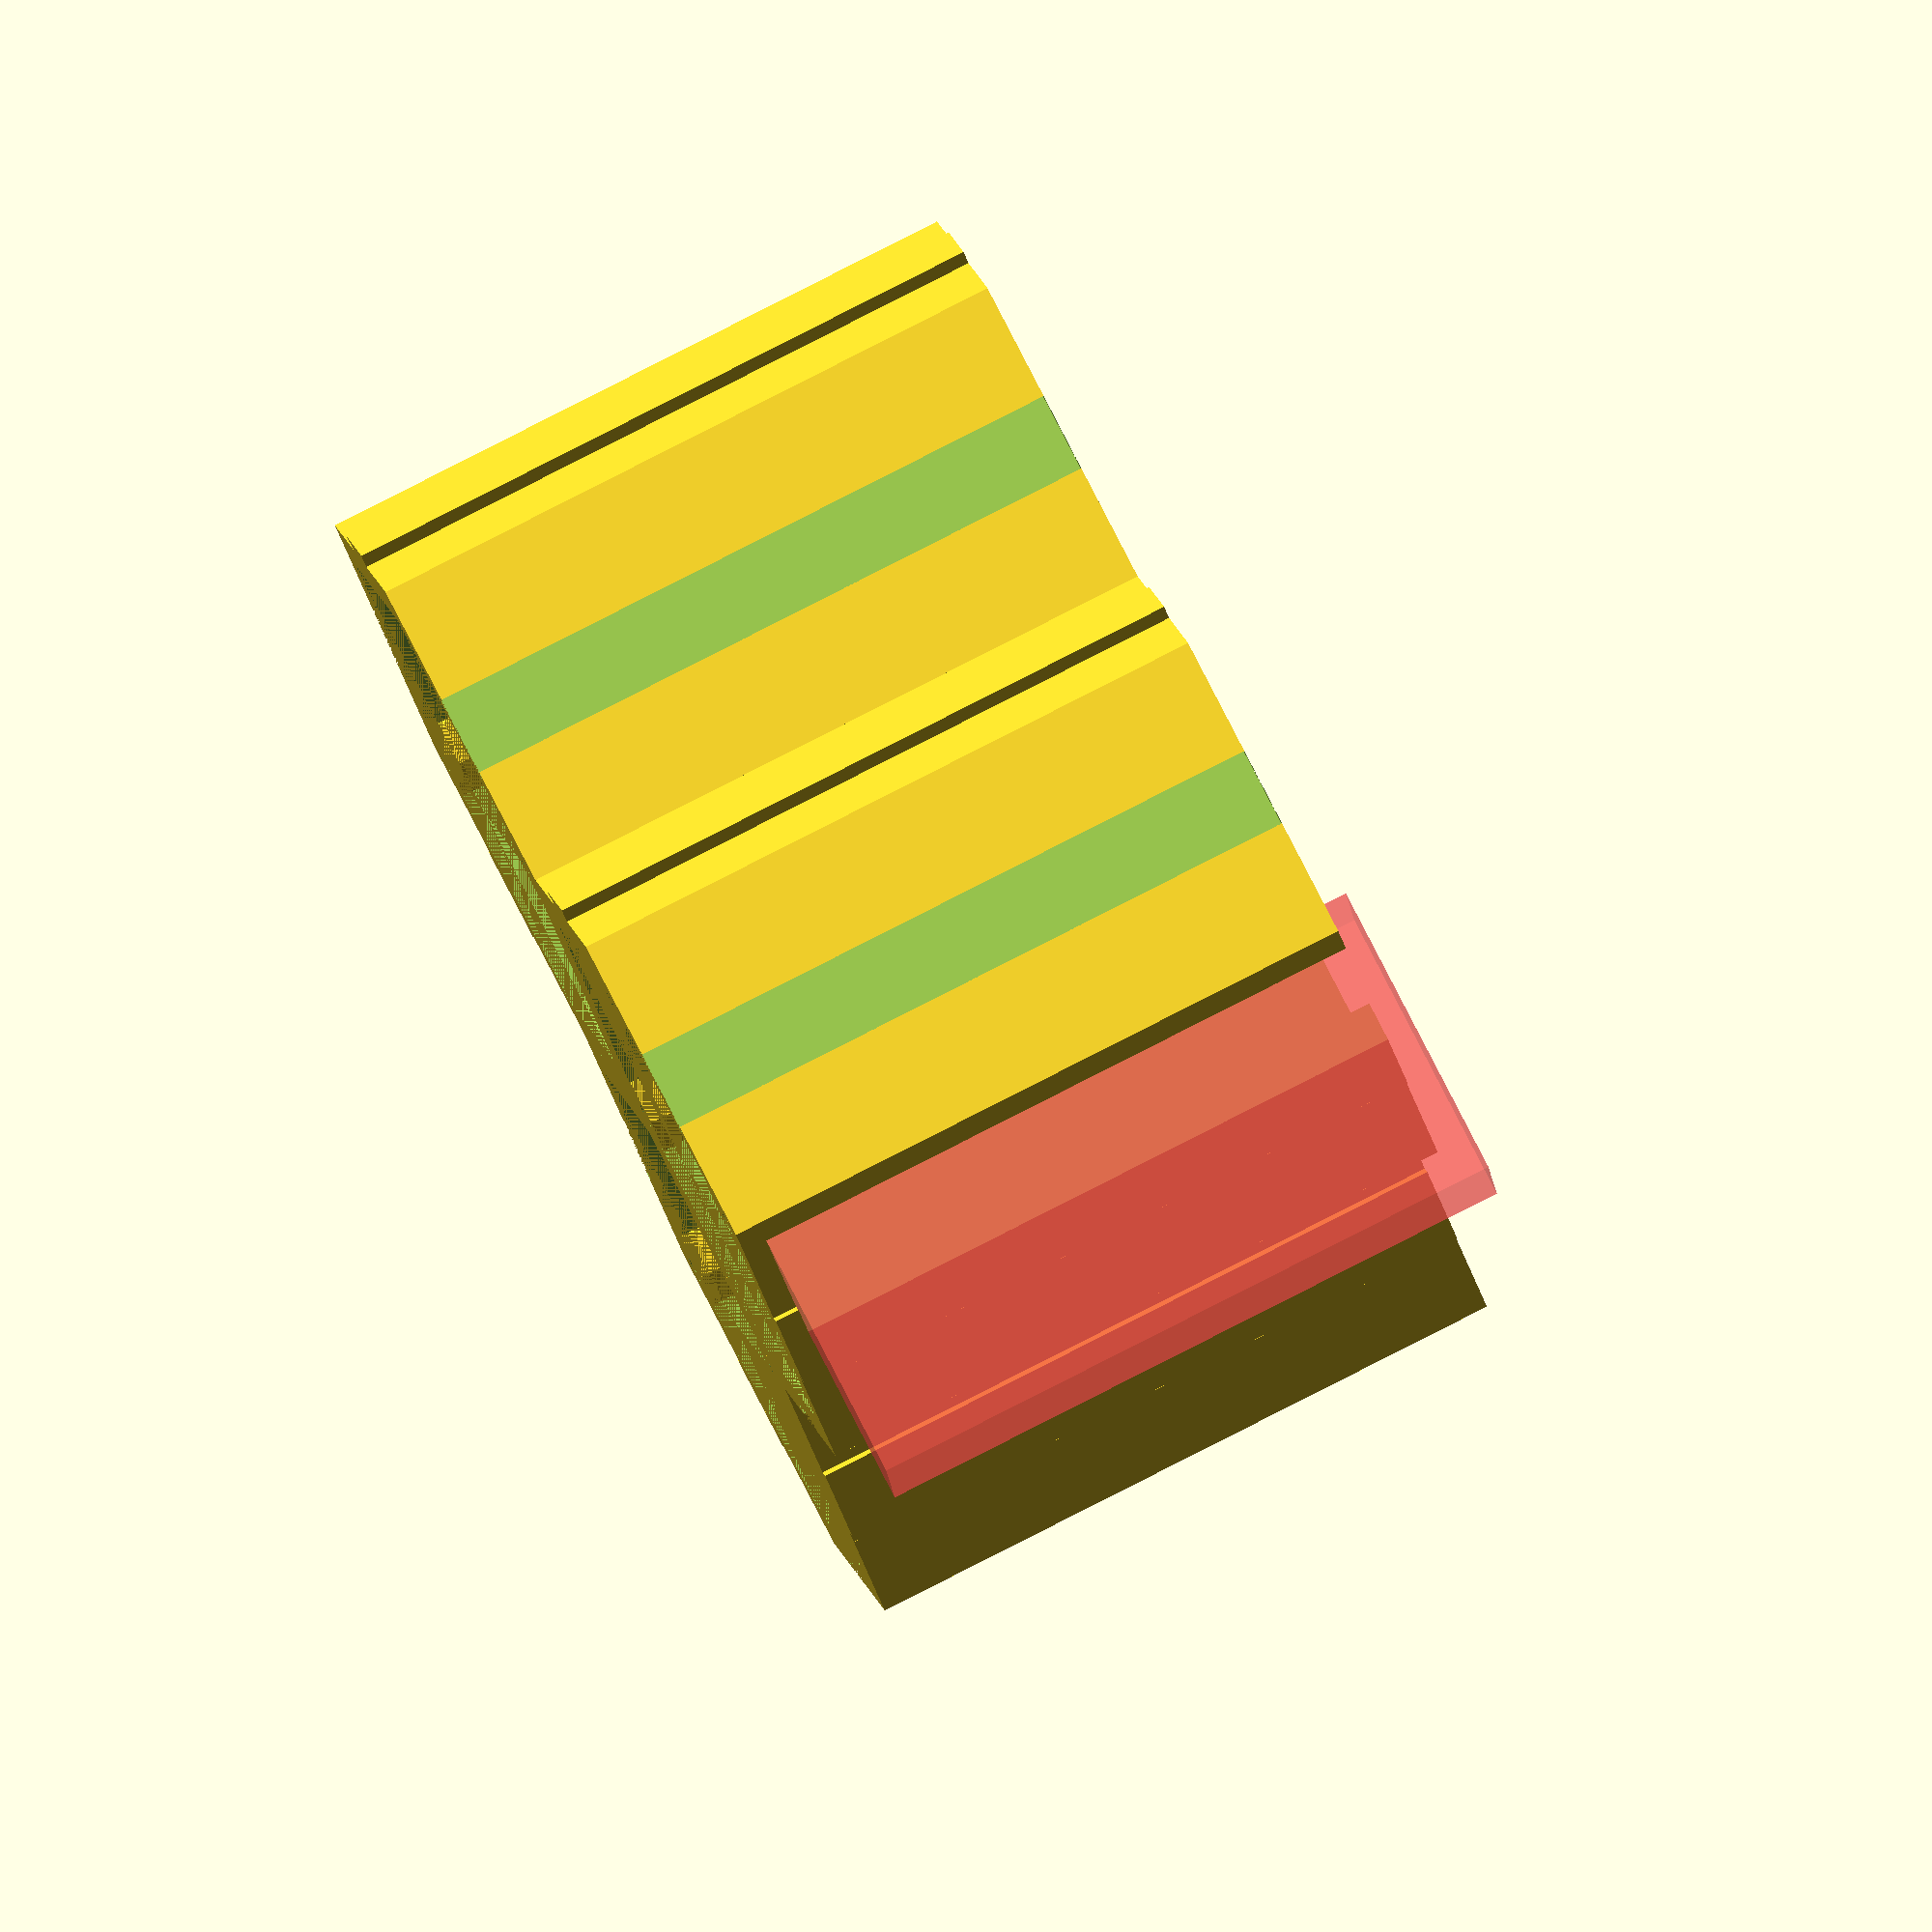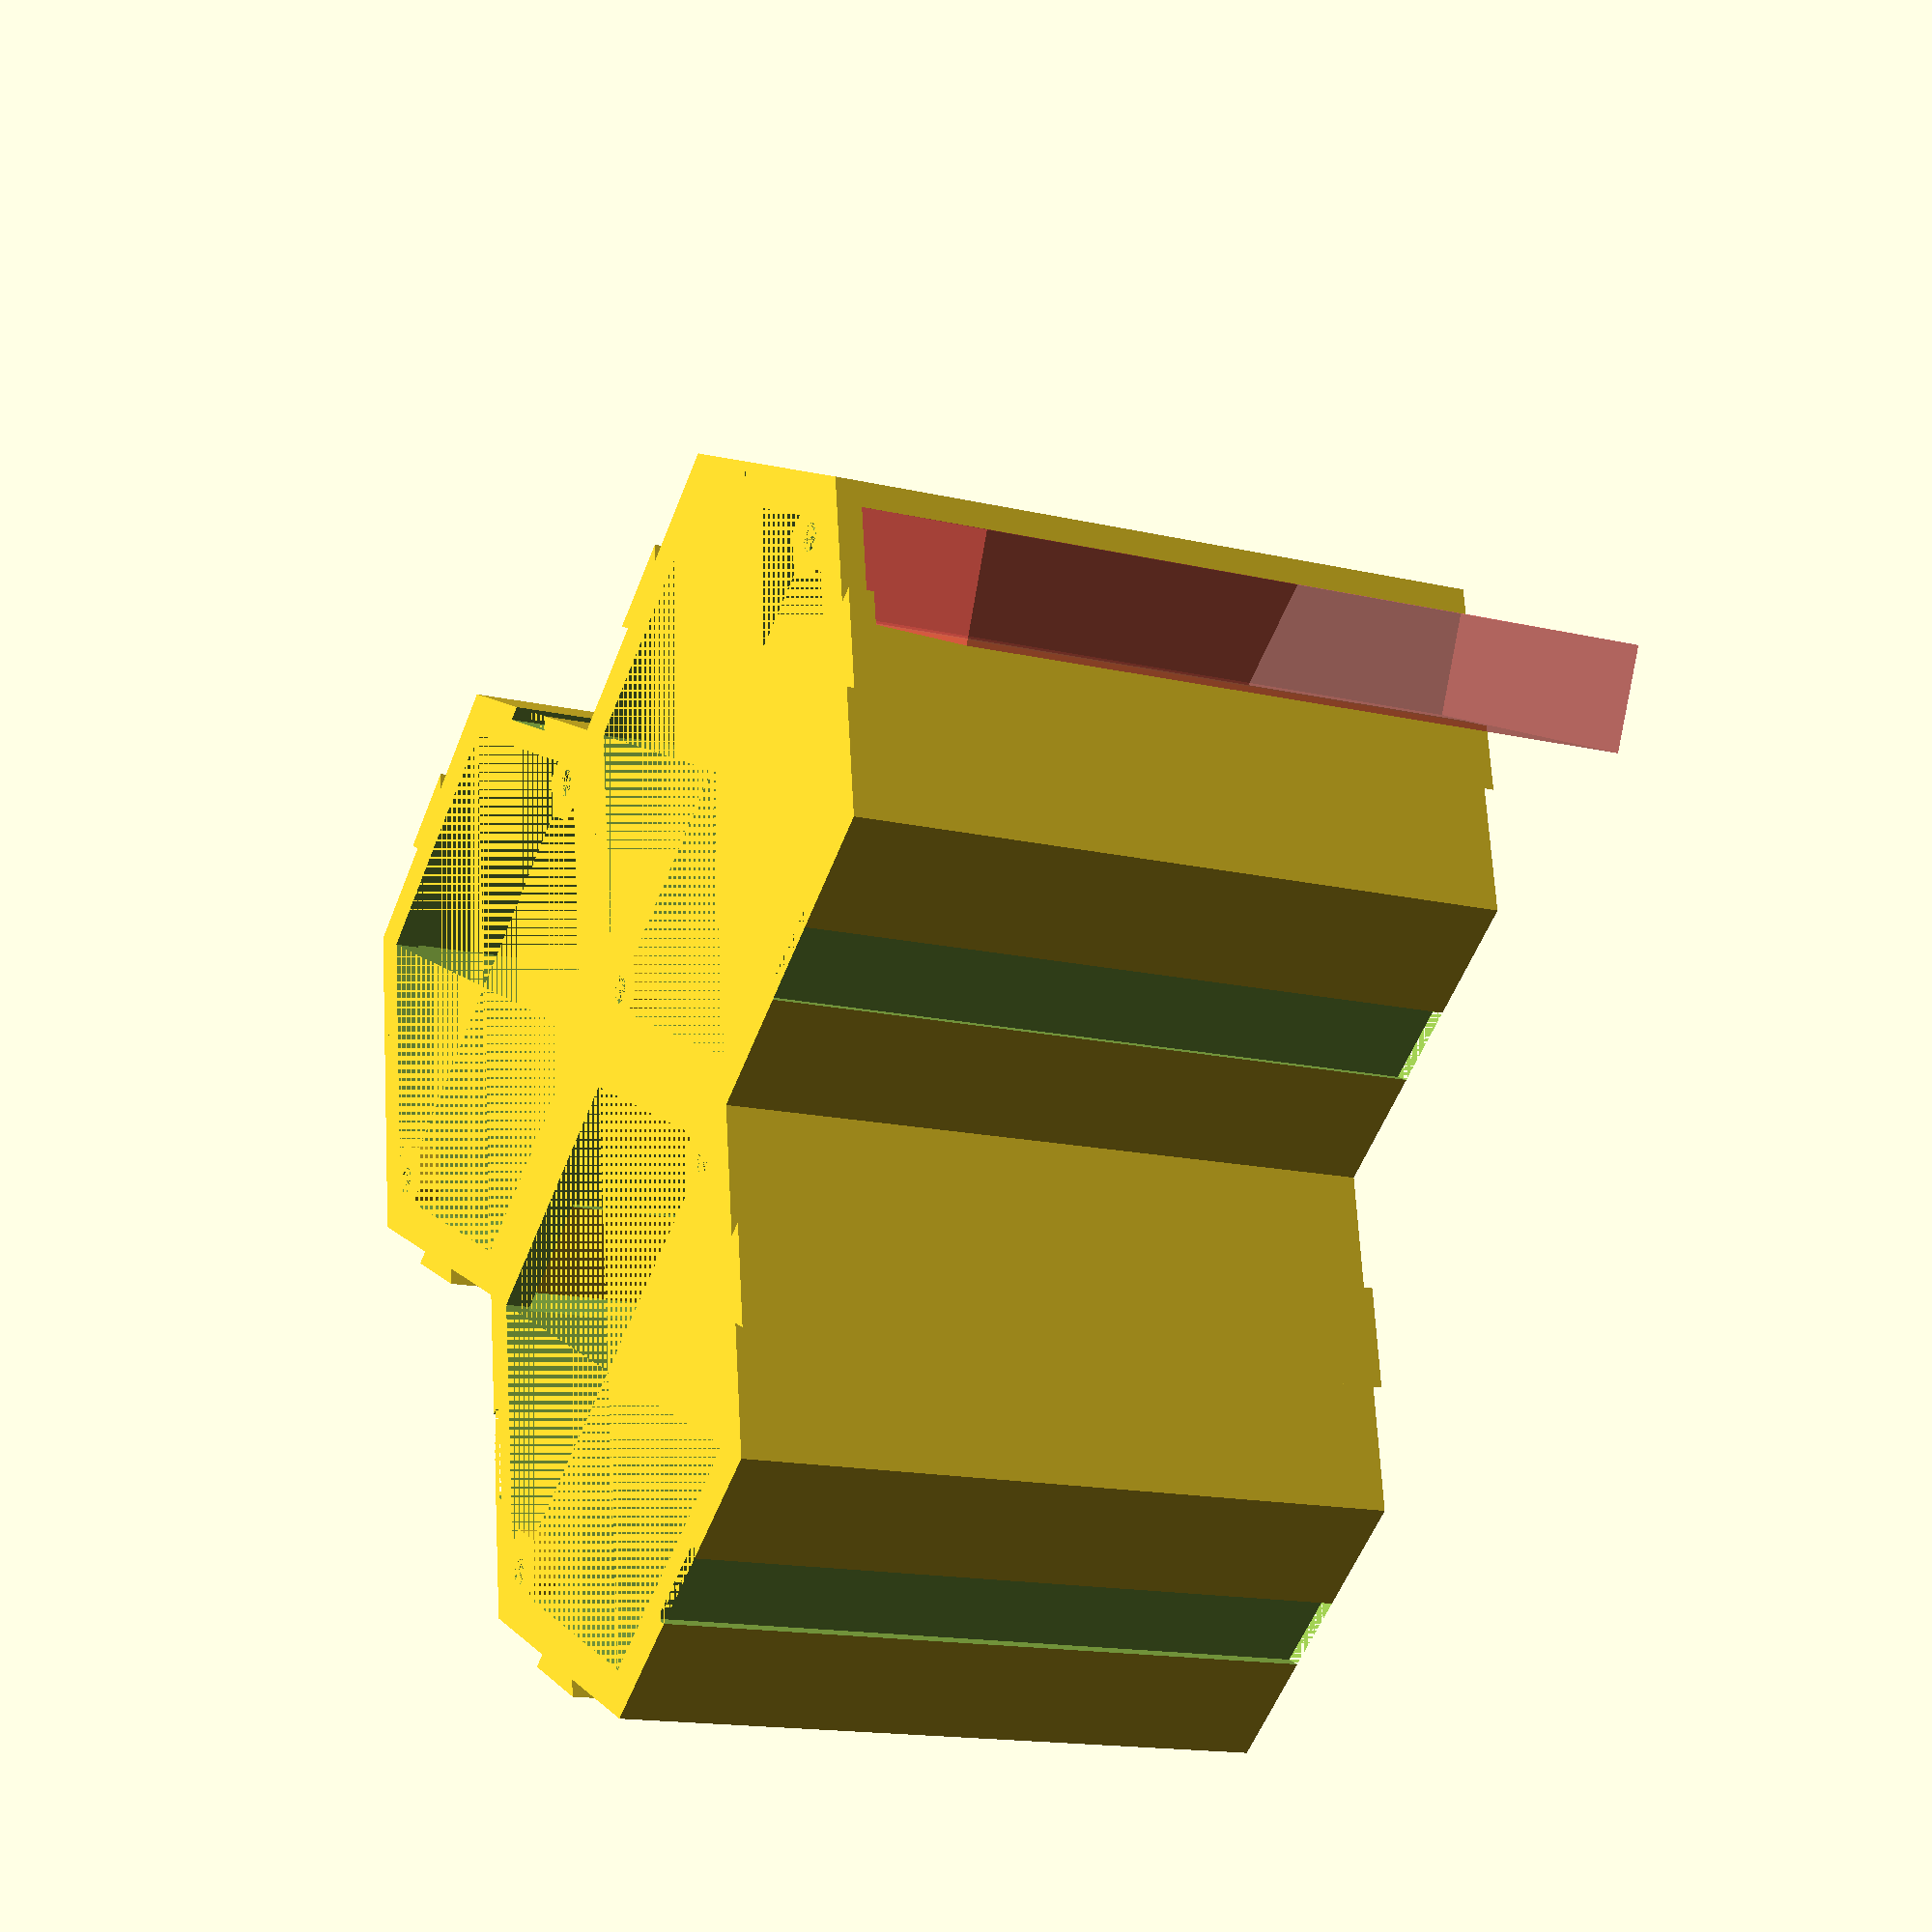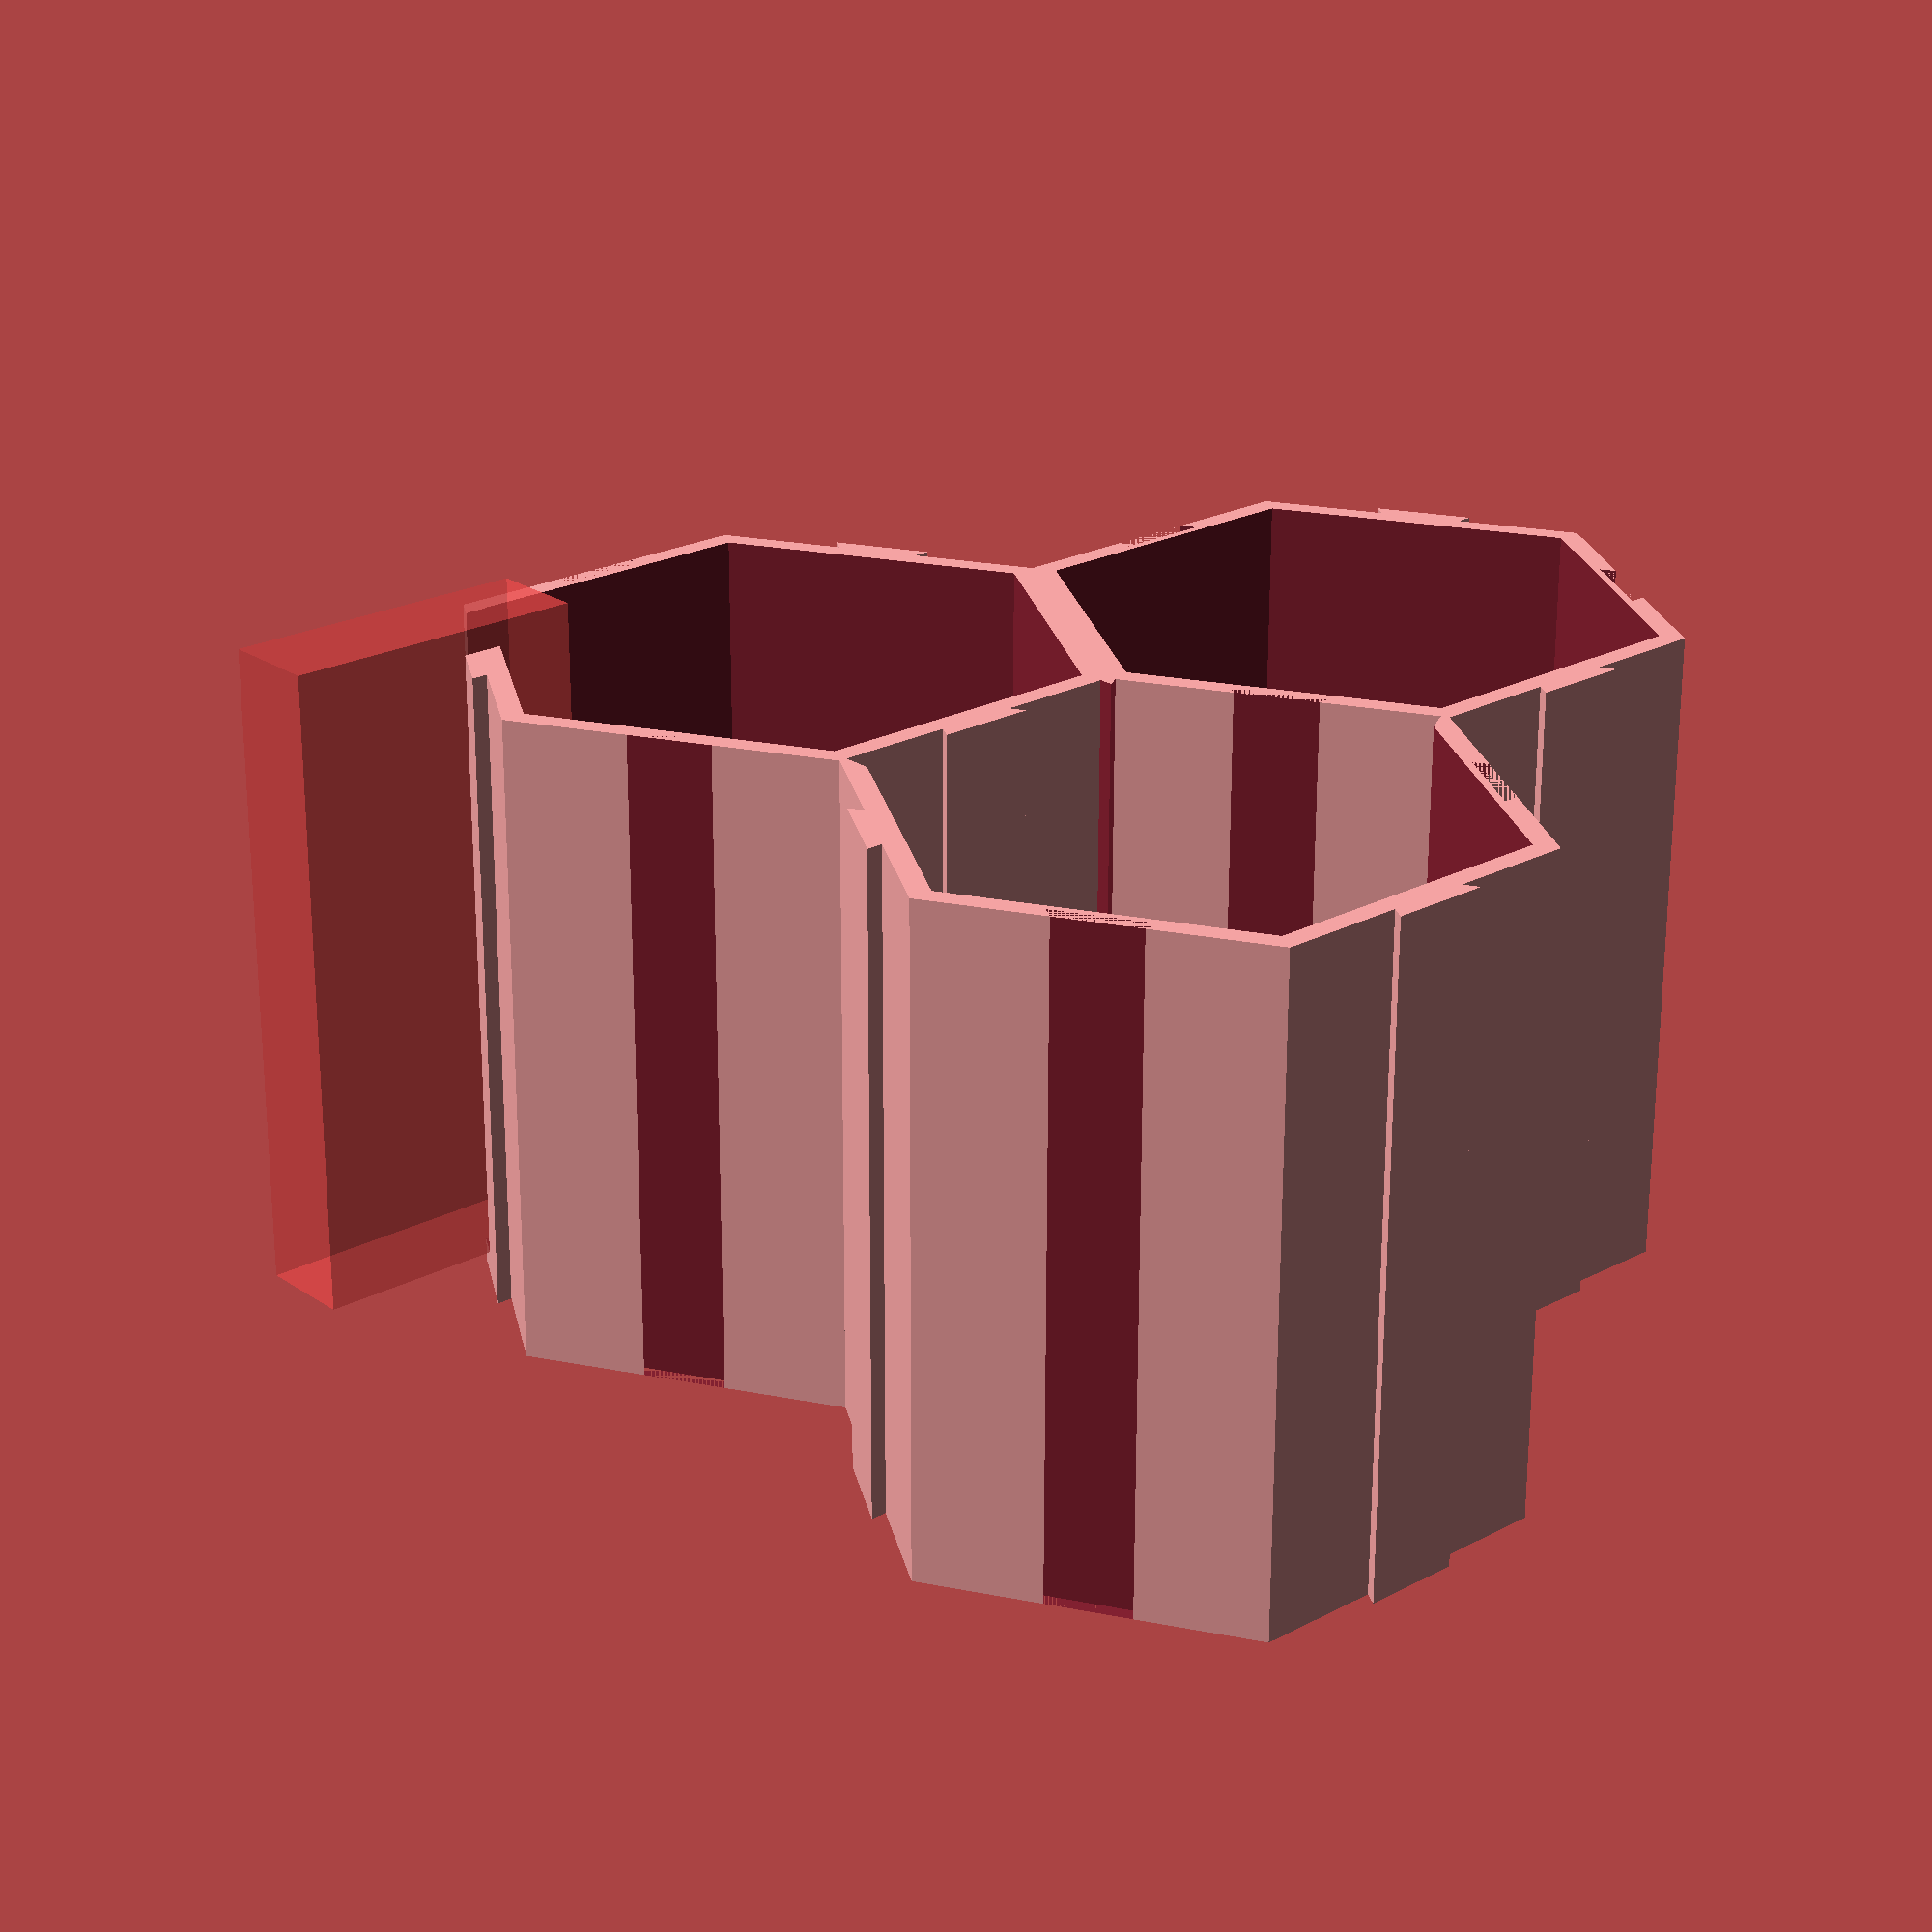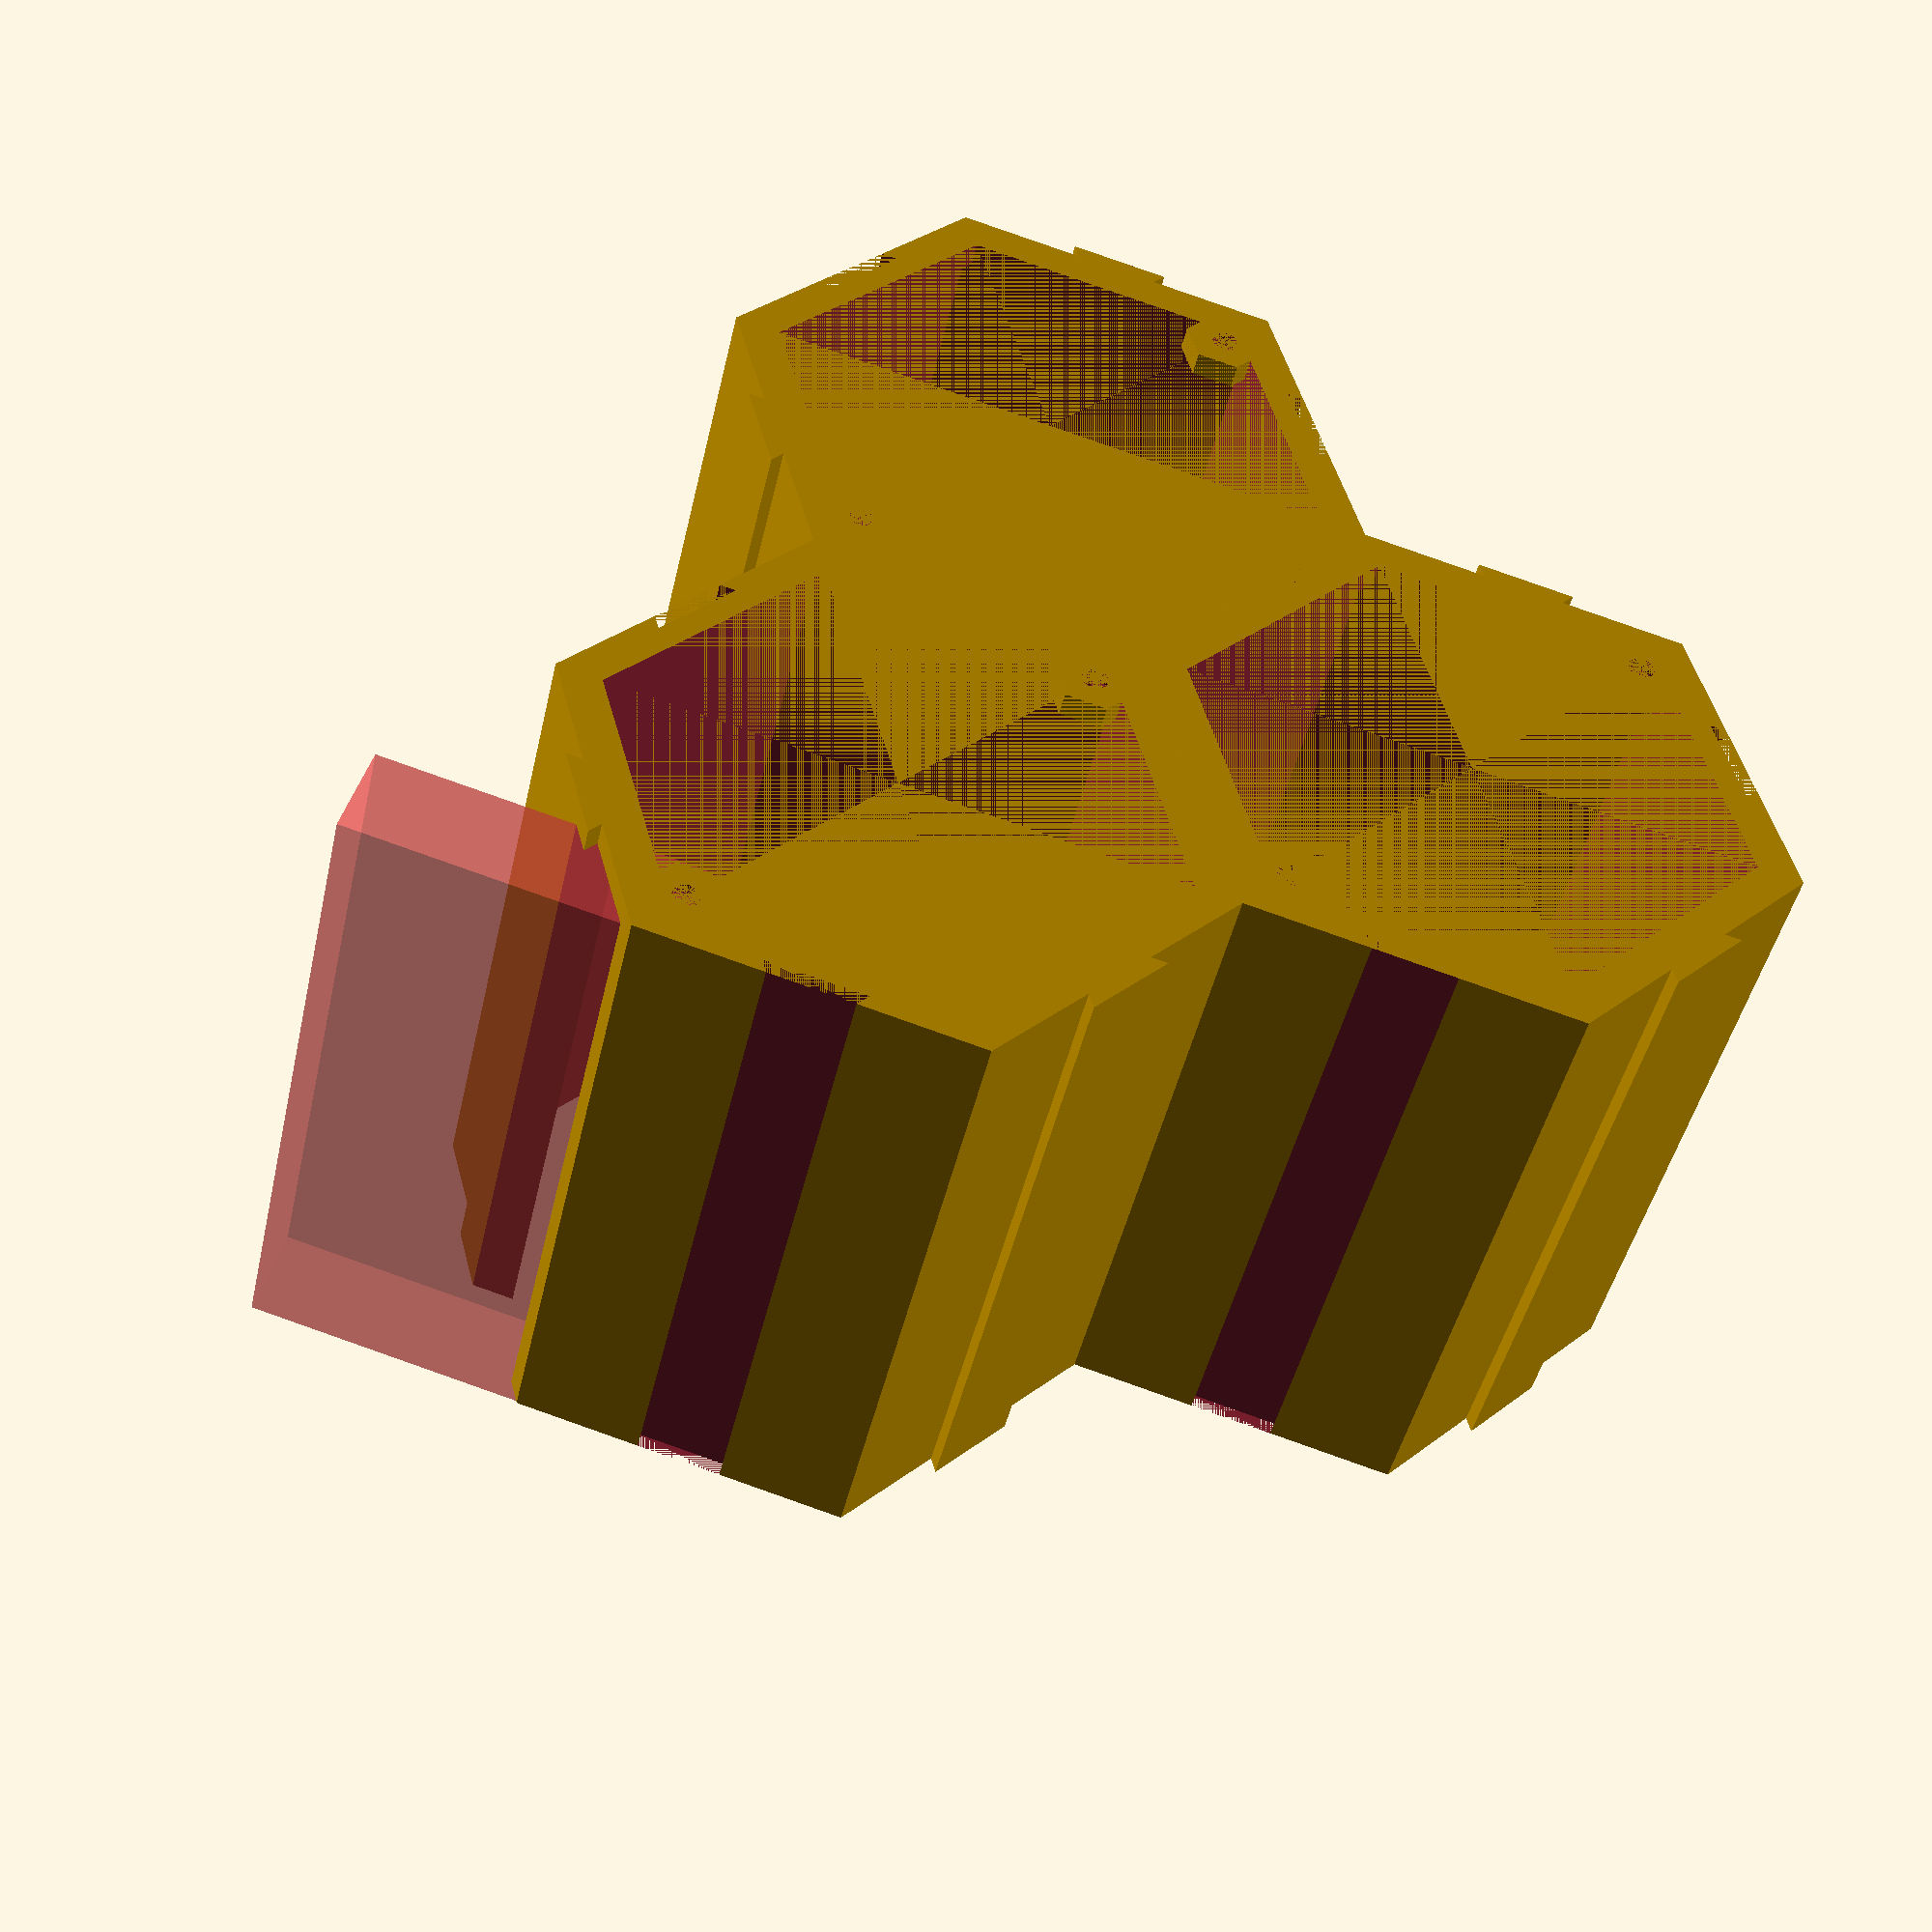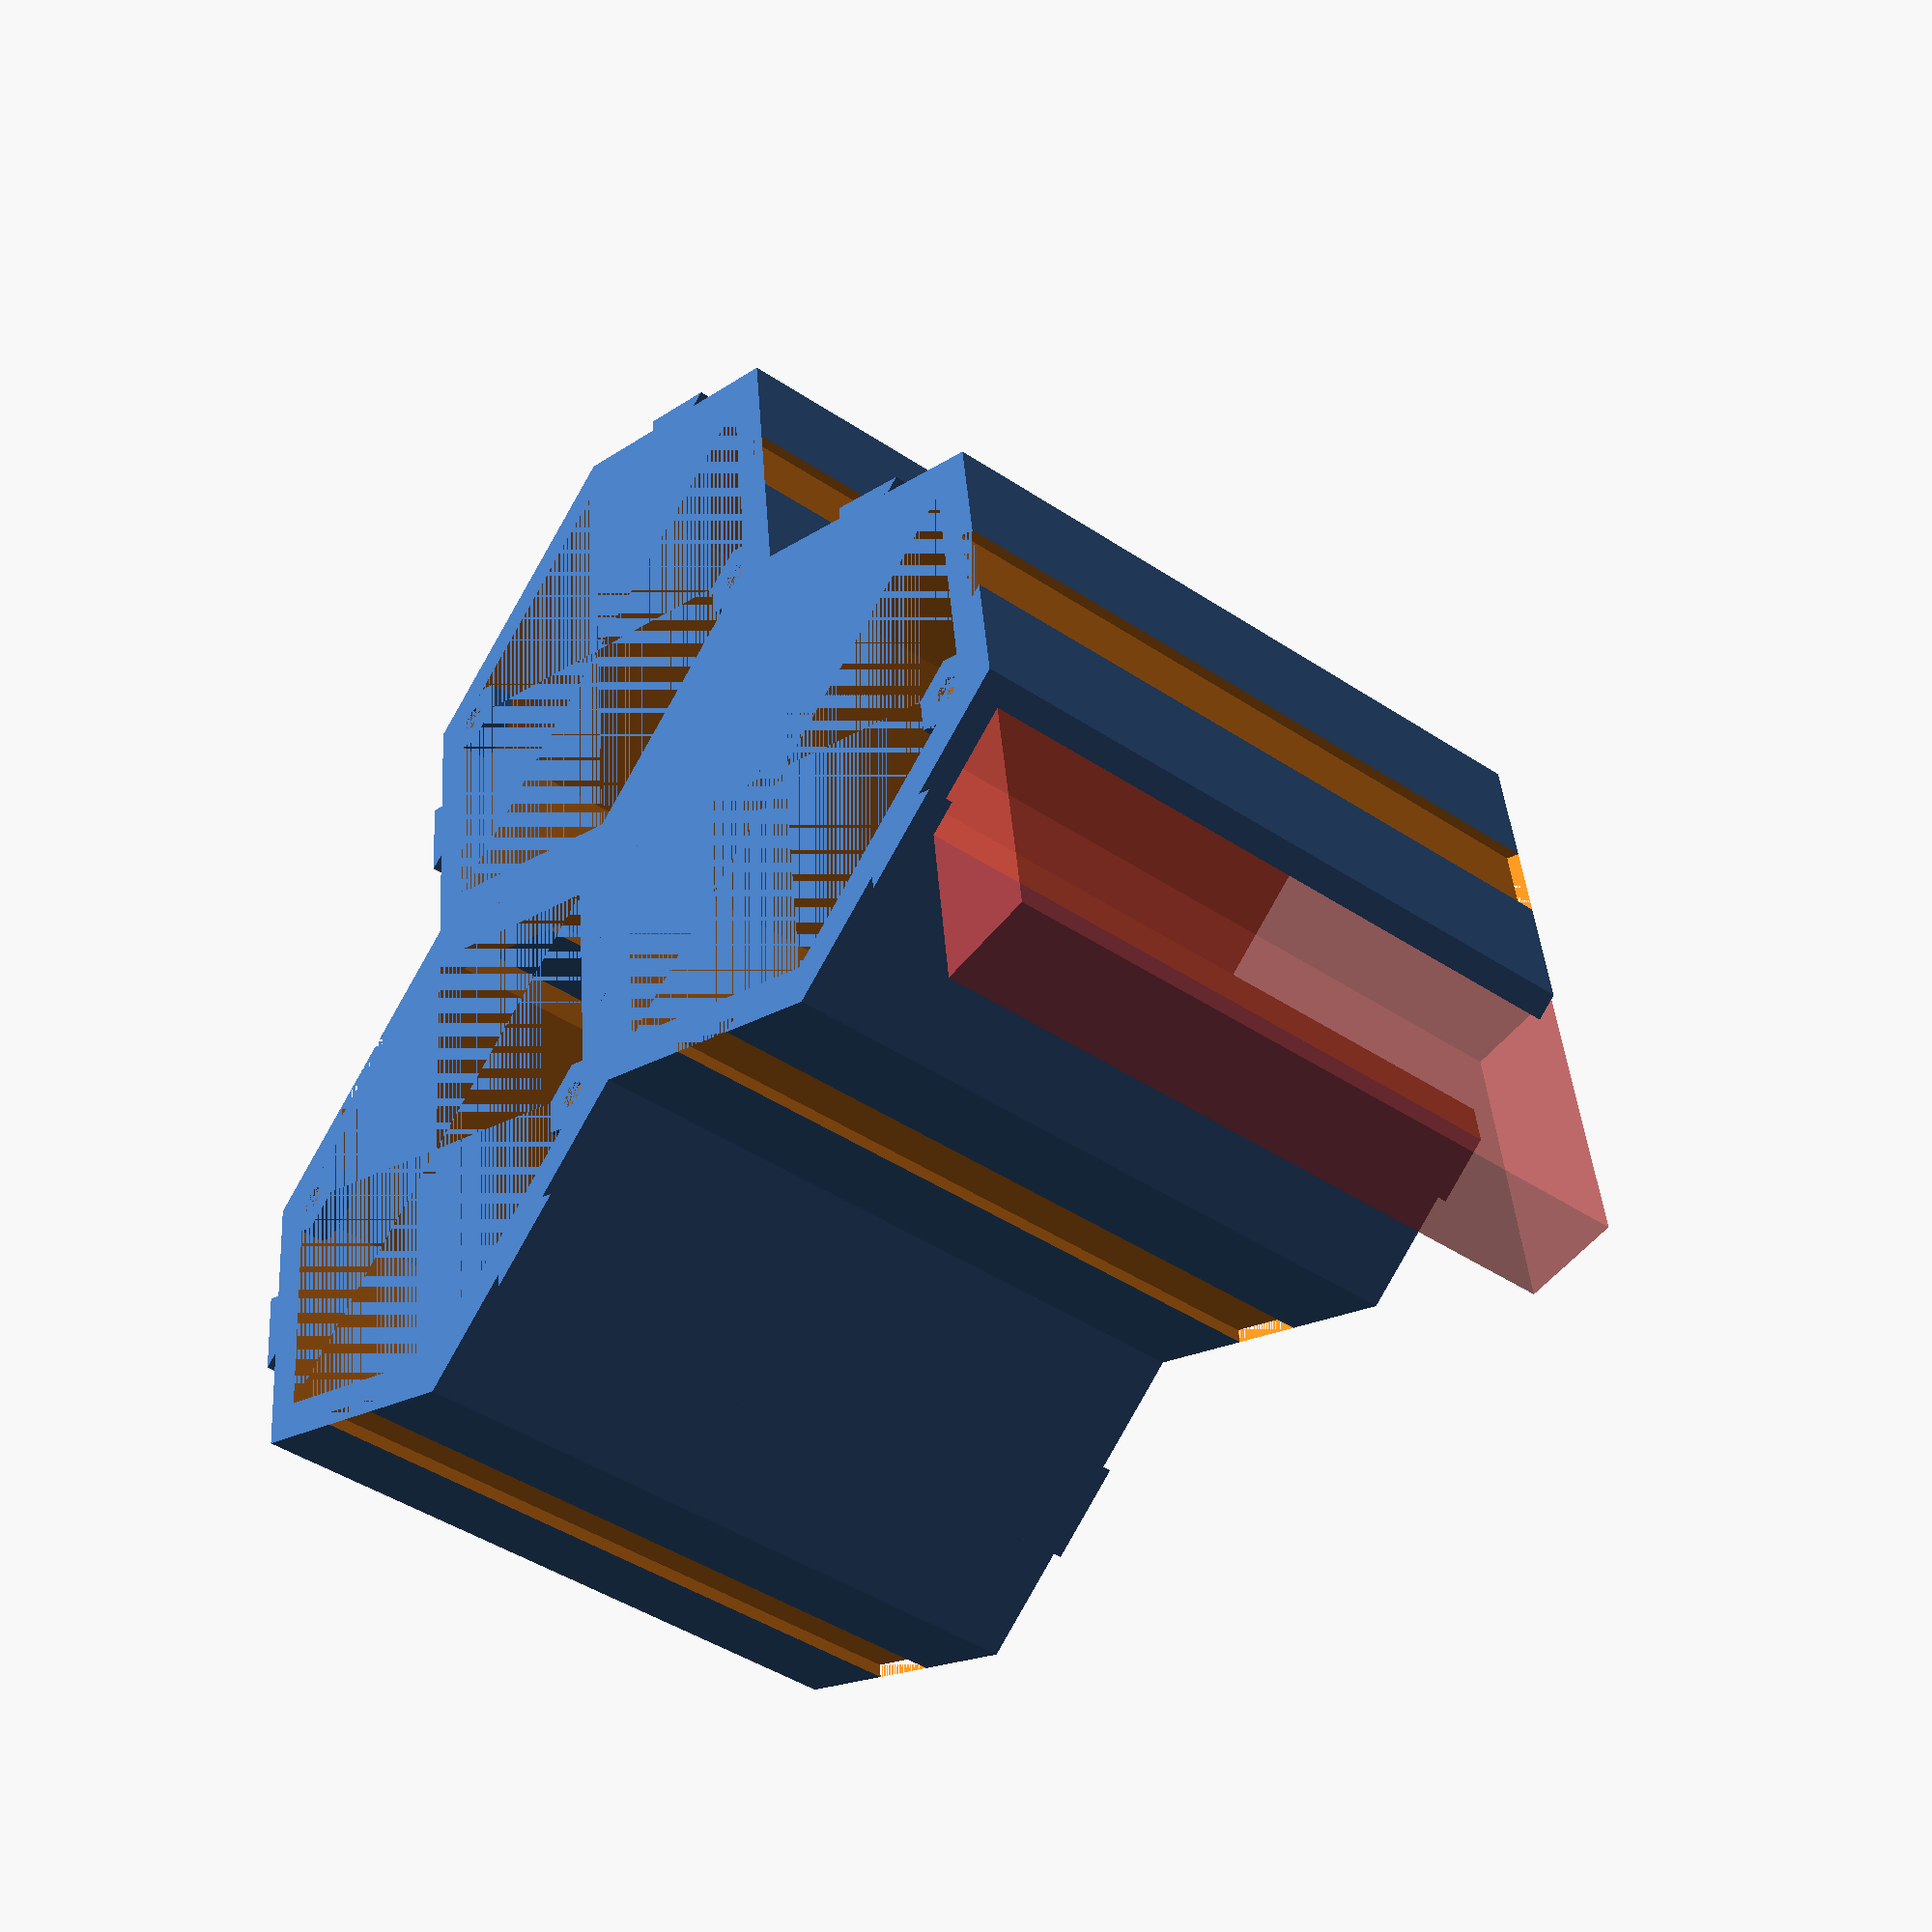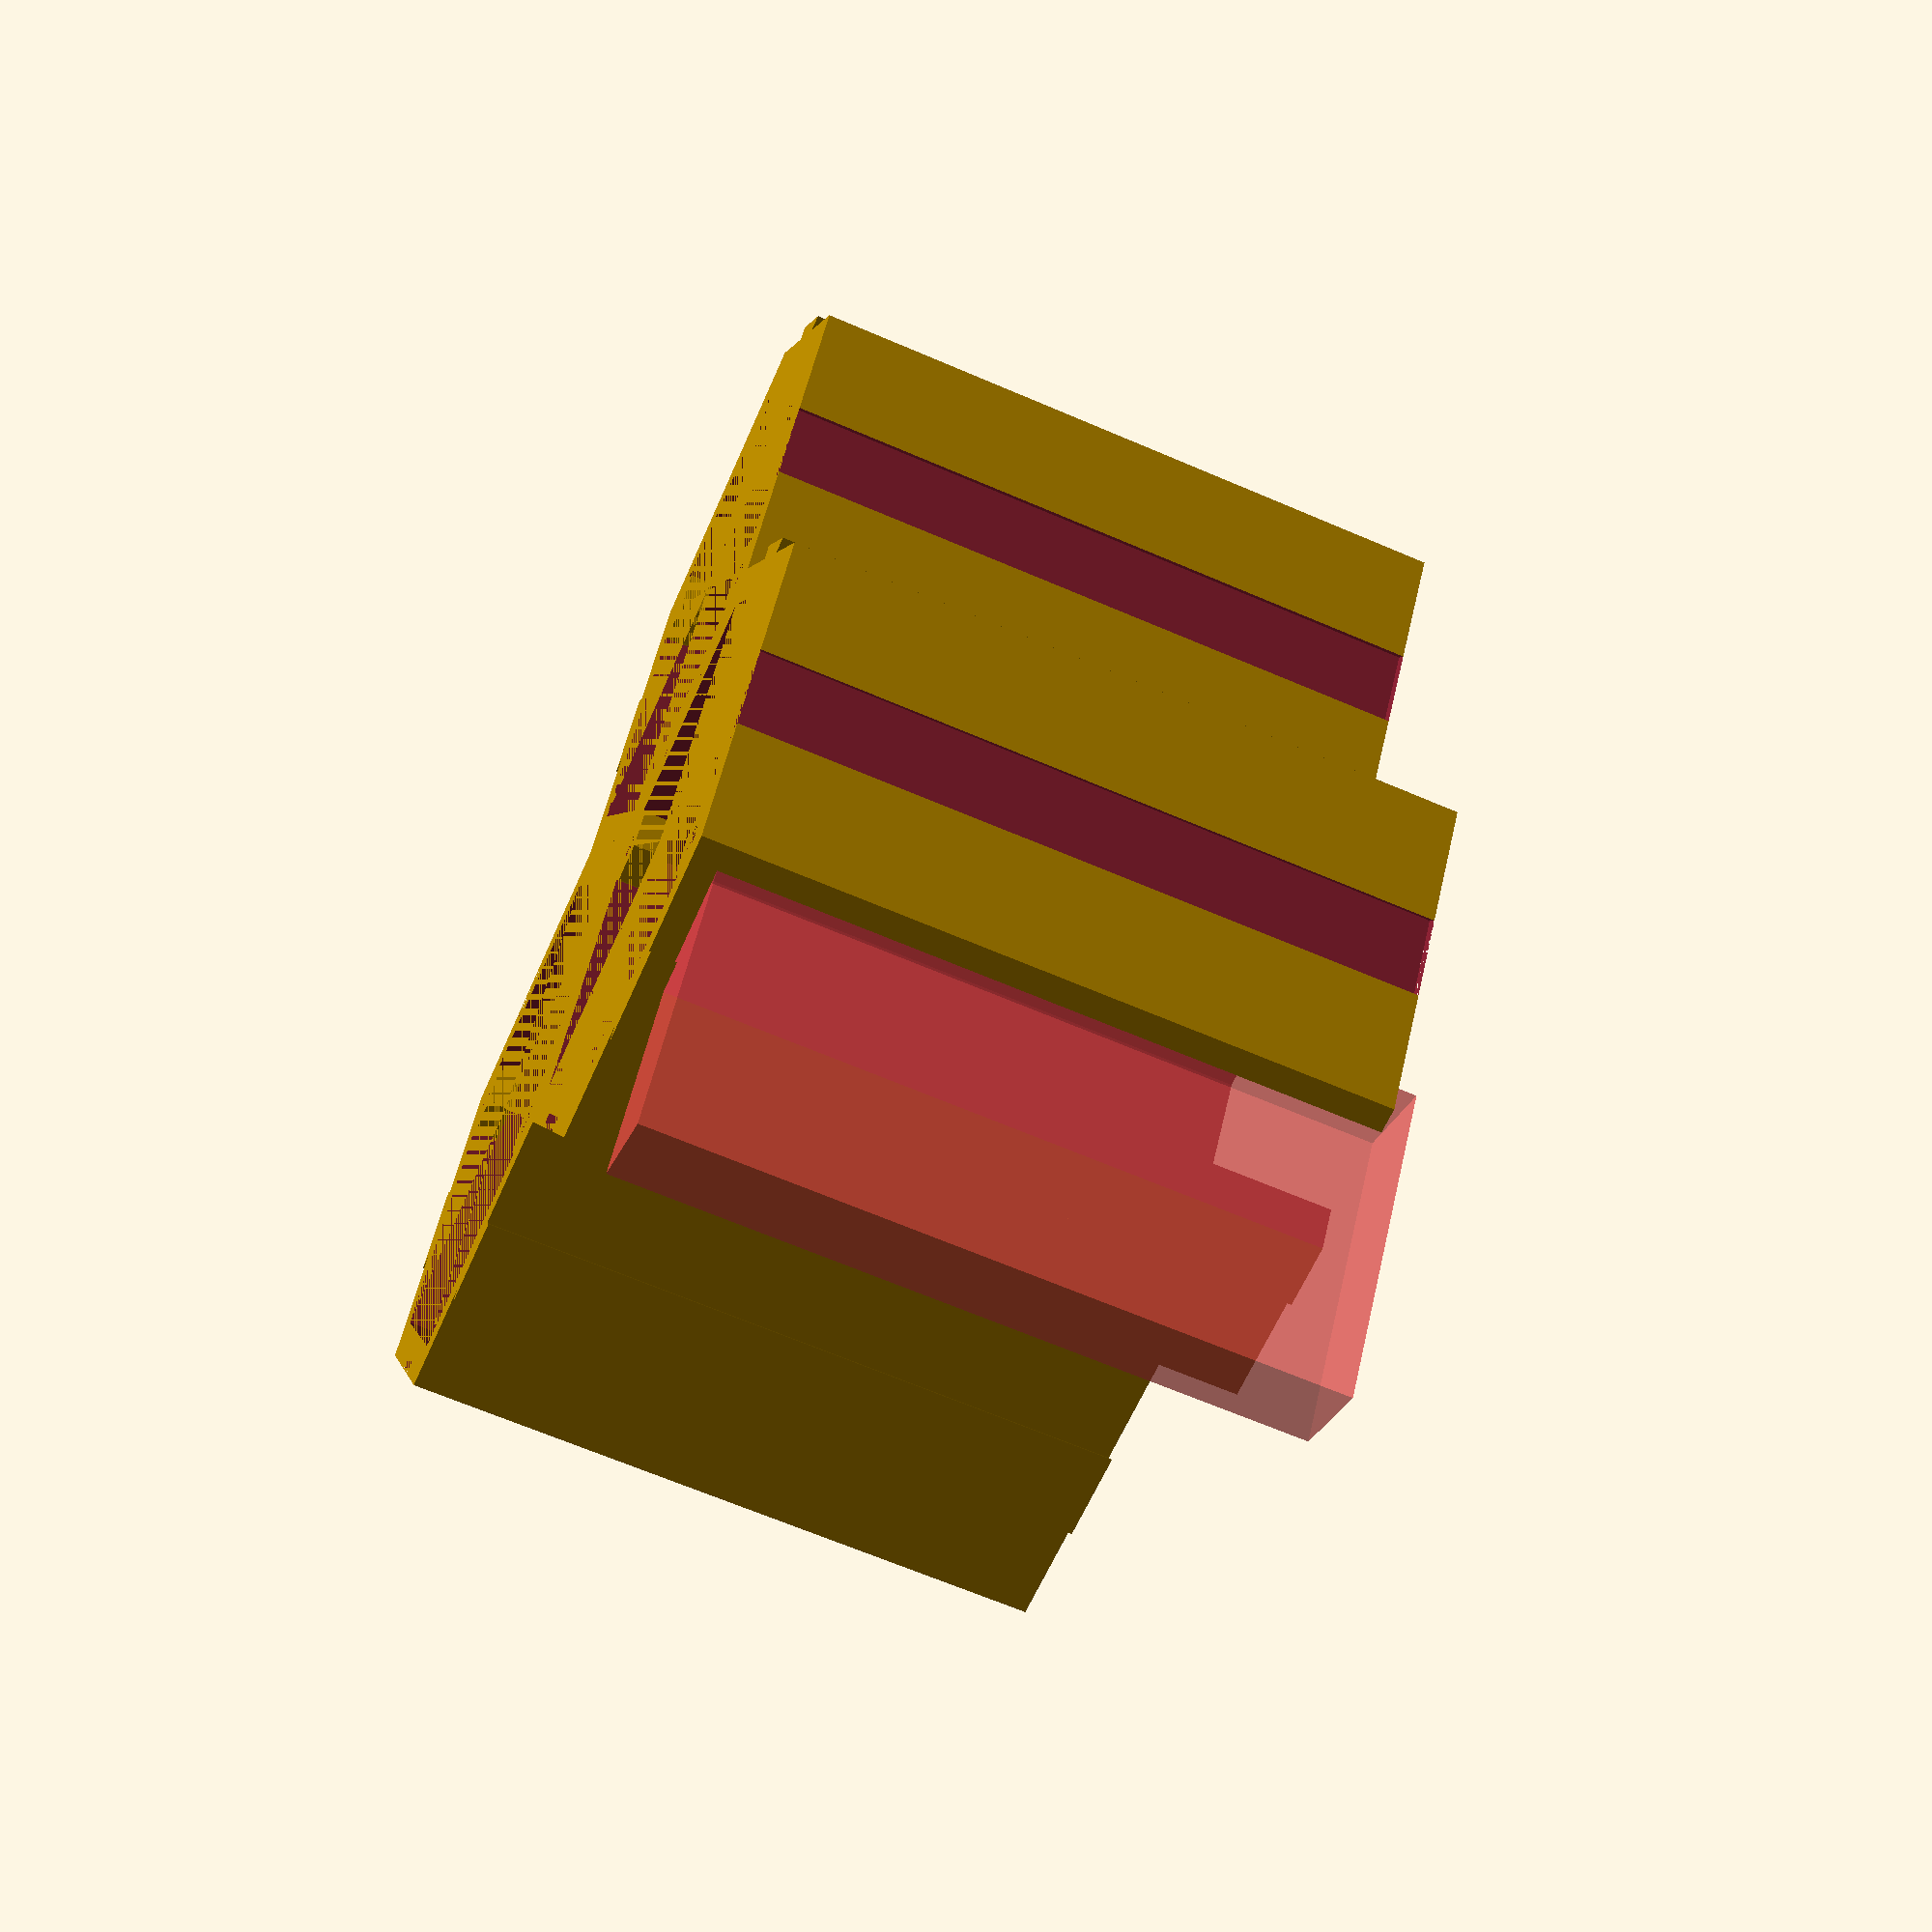
<openscad>
////  Parameters ////
enableMountingHoles = true;

////  Constants ////
depth = 80;
diameter = 80;
mainFrameThickness = 3;

gripDepth = 1.75;
gripLength = 12;
gripWidth = 1;

$fn = 100;

_flatSideDiam = (diameter / 2) * sqrt(3 / 4);

size = 3;

//// Model ////
if (size == 1) {
    buildhexagon();
} else if (size == 2) {
    difference() {
        union() {
            buildhexagon();
            translate([calcXDist(60, diameter), -calcYDist(60, diameter), 0]) buildhexagon();
        }
        cutSide(60);
    }
} else if (size == 3) {
    difference() {
        buildhexagon();
        cutSide(0);
        cutSide(60);
    }

    translate([calcXDist(60, diameter), -calcYDist(60, diameter), 0])  difference() {
        buildhexagon();
        #cutSide(-120);
        //#cutSide(120);
    }


    translate([calcXDist(0, diameter), -calcYDist(0, diameter), 0]) buildhexagon();
    difference() {
        union() {

        }
//        translate([calcXDist(60, diameter + mainFrameThickness * 4) / 2, - calcYDist(60, diameter + mainFrameThickness * 4) / 2, 0])
//            rotate([0, 0, 60])
//                translate([- diameter / 4 + 1, 0, 3])
//                    cube([diameter / 2 - 2, mainFrameThickness * 4, depth]);
//
//        #translate([calcXDist(0, diameter + mainFrameThickness * 4) / 2, - calcYDist(0, diameter + mainFrameThickness * 4) / 2, 0])
//            rotate([0, 0, 0])
//                translate([- diameter / 4 + 1, 0, 3])
//                    cube([diameter / 2 - 2, mainFrameThickness * 4, depth]);
//
//        #translate([calcXDist(30, diameter + mainFrameThickness * 2) / 1, - calcYDist(30, diameter + mainFrameThickness * 2) / 1.5, 0])
//            rotate([0, 0, 120])
//                translate([- diameter / 4 + 1, 0, 3])
//                    cube([diameter / 2 - 2 + 10, mainFrameThickness * 4, depth]);
    }

}

module cutSide(angle) {
    translate([calcXDist(angle, diameter + mainFrameThickness*4)/2, -calcYDist(angle, diameter + mainFrameThickness*4)/2, 0])
        rotate([0,0,angle])
            translate([-diameter/4 +1,0,3])
                cube([diameter/2 - 2,mainFrameThickness*4,depth]);
}

function calcYDist(angle, length) = cos(angle) * length * sqrt(3 / 4);
function calcXDist(angle, length) = sqrt(length * length * 3 / 4 - calcYDist(angle,length) * calcYDist(angle, length));


////  Modules ////
module buildhexagon() {
    difference() {
        basebody();
        if (enableMountingHoles) {
            hole();
            rotate([0, 0, 180]) hole();
        }
    }
}

module basebody() {
    difference() {
        cylinder(d = diameter, h = depth, $fn = 6);
        translate([0, 0, 3]) cylinder(d = diameter - mainFrameThickness * 2, h = depth + 1, $fn = 6);
        cylinder(r = diameter / 2 - mainFrameThickness - 2.5, h = depth + 1, $fn = 6);

        translate([0, _flatSideDiam - gripDepth / 2 + .05, 0]) holders();
        rotate([0, 0, 120]) translate([0, _flatSideDiam - gripDepth / 2 + .05, 0]) holders();
        rotate([0, 0, 240]) translate([0, _flatSideDiam - gripDepth / 2 + .05, 0]) holders();
    }

    outerGripScale = 0.99;

    rotate([0, 0, 60]) translate([0, _flatSideDiam + gripDepth * outerGripScale / 2, 0]) rotate([0, 0, 180]) scale([outerGripScale, 0.99, 1]) holders();
    rotate([0, 0, 180]) translate([0, _flatSideDiam + gripDepth * outerGripScale / 2, 0]) rotate([0, 0, 180]) scale([outerGripScale, 0.99, 1]) holders();
    rotate([0, 0, 300]) translate([0, _flatSideDiam + gripDepth * outerGripScale / 2, 0]) rotate([0, 0, 180]) scale([outerGripScale, 0.99, 1]) holders();

    if (enableMountingHoles) {
        holeFrame();
        rotate([0, 0, 180]) holeFrame();
    }
}

module holders() {
    translate([- gripLength / 2, - gripDepth / 2, 0])
        linear_extrude(height = depth)
            polygon([[0, 0], [gripLength, 0], [gripLength - gripWidth, gripDepth], [gripWidth, gripDepth]]);
}

module holeFrame() {
    translate([diameter / 2 - mainFrameThickness - 5, 0, 0]) cylinder(r = 5, h = 3, $fn = 6);
}

module hole() {
    headdiam = 6.75;
    holediam = 3.25;

    translate([diameter / 2 - mainFrameThickness - 5, 0, 0]) cylinder(d = holediam, h = 3);
    translate([diameter / 2 - mainFrameThickness - 5, 0, 0.75]) cylinder(h = 2.25, d1 = holediam, d2 = headdiam);
}


</openscad>
<views>
elev=95.8 azim=70.7 roll=296.9 proj=o view=wireframe
elev=195.1 azim=37.4 roll=297.0 proj=p view=wireframe
elev=246.7 azim=18.4 roll=180.1 proj=p view=solid
elev=44.8 azim=45.0 roll=167.6 proj=p view=wireframe
elev=224.3 azim=336.7 roll=307.9 proj=p view=solid
elev=245.6 azim=295.7 roll=293.4 proj=p view=solid
</views>
